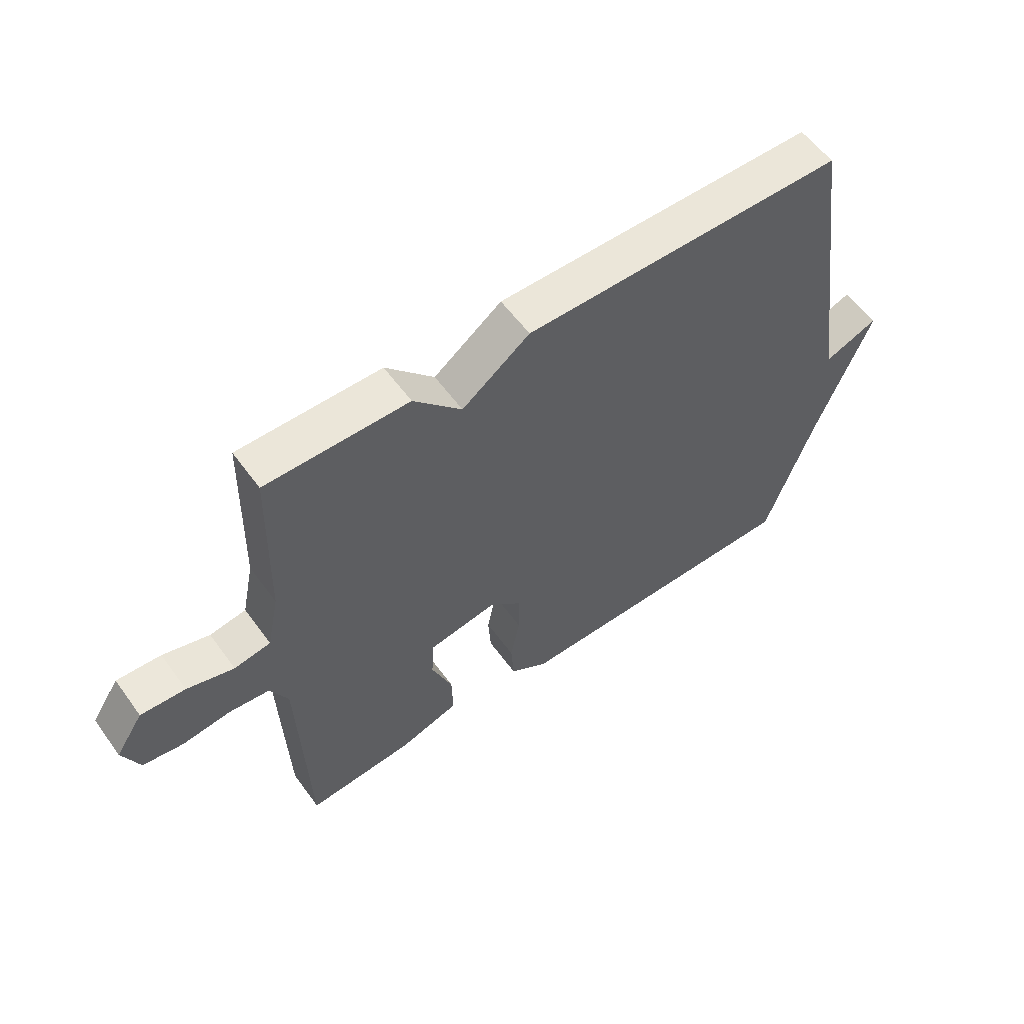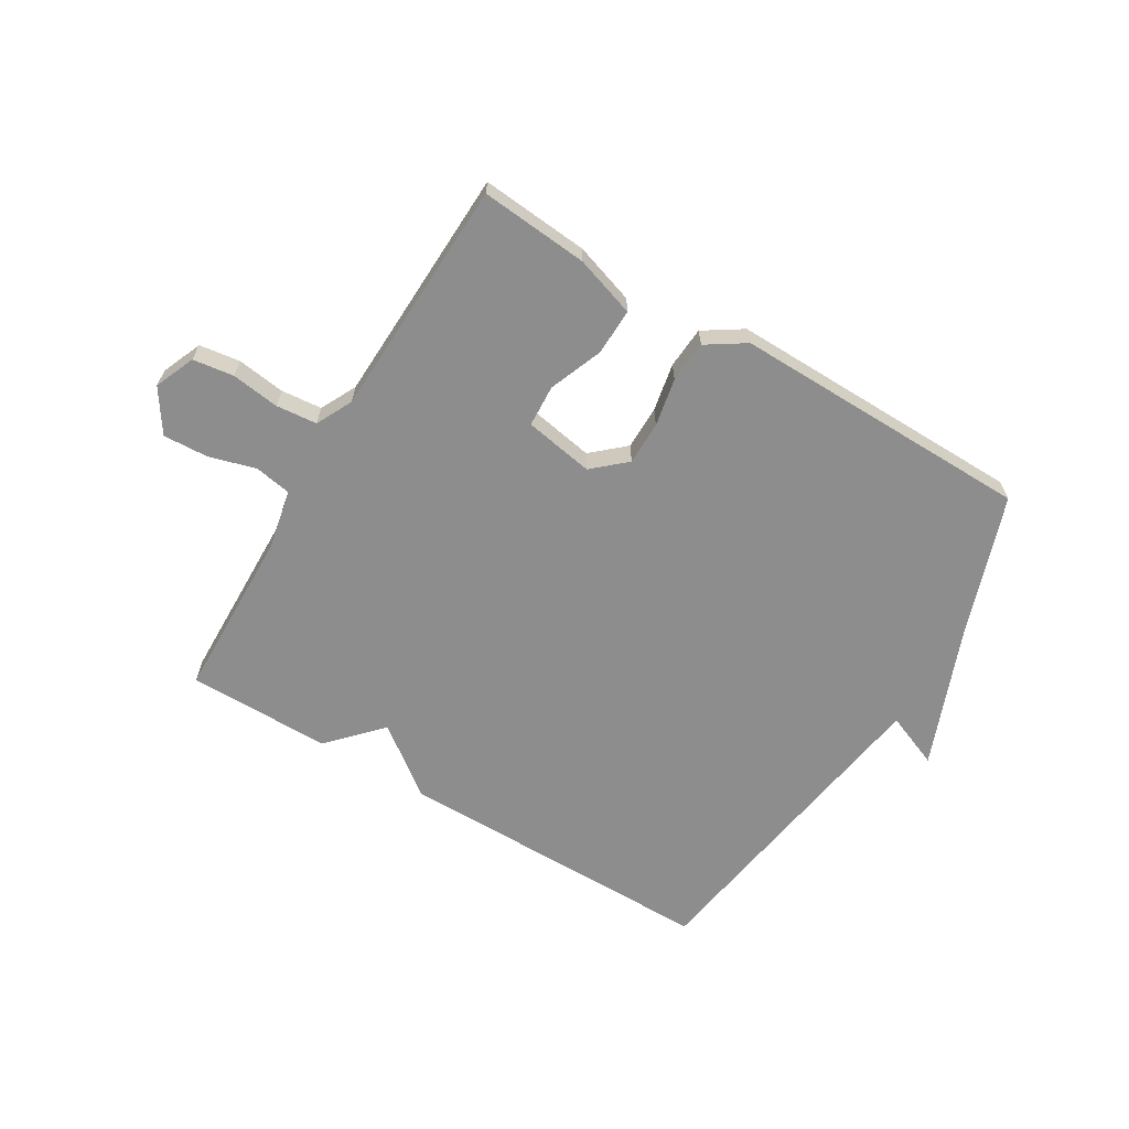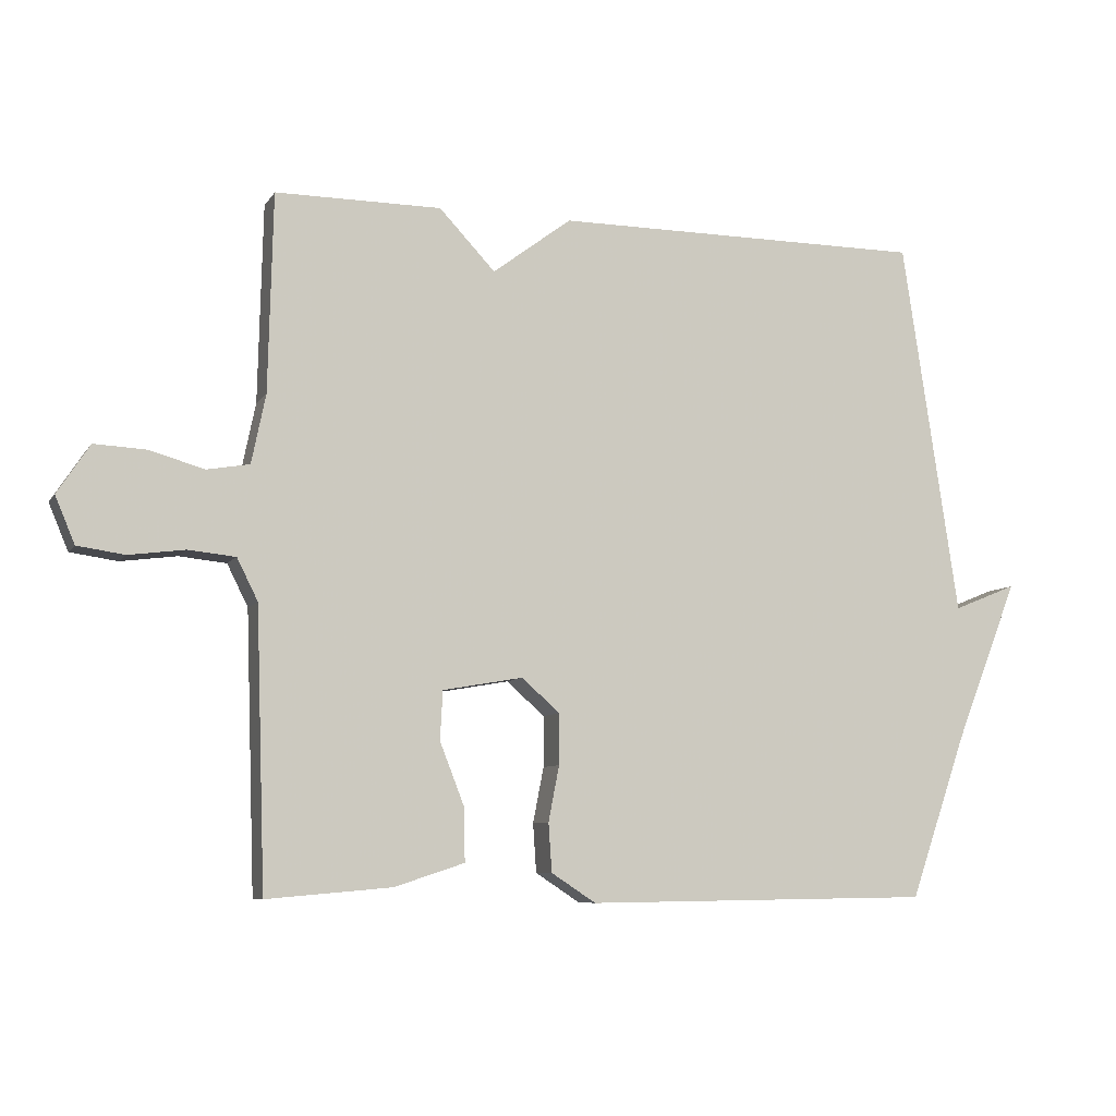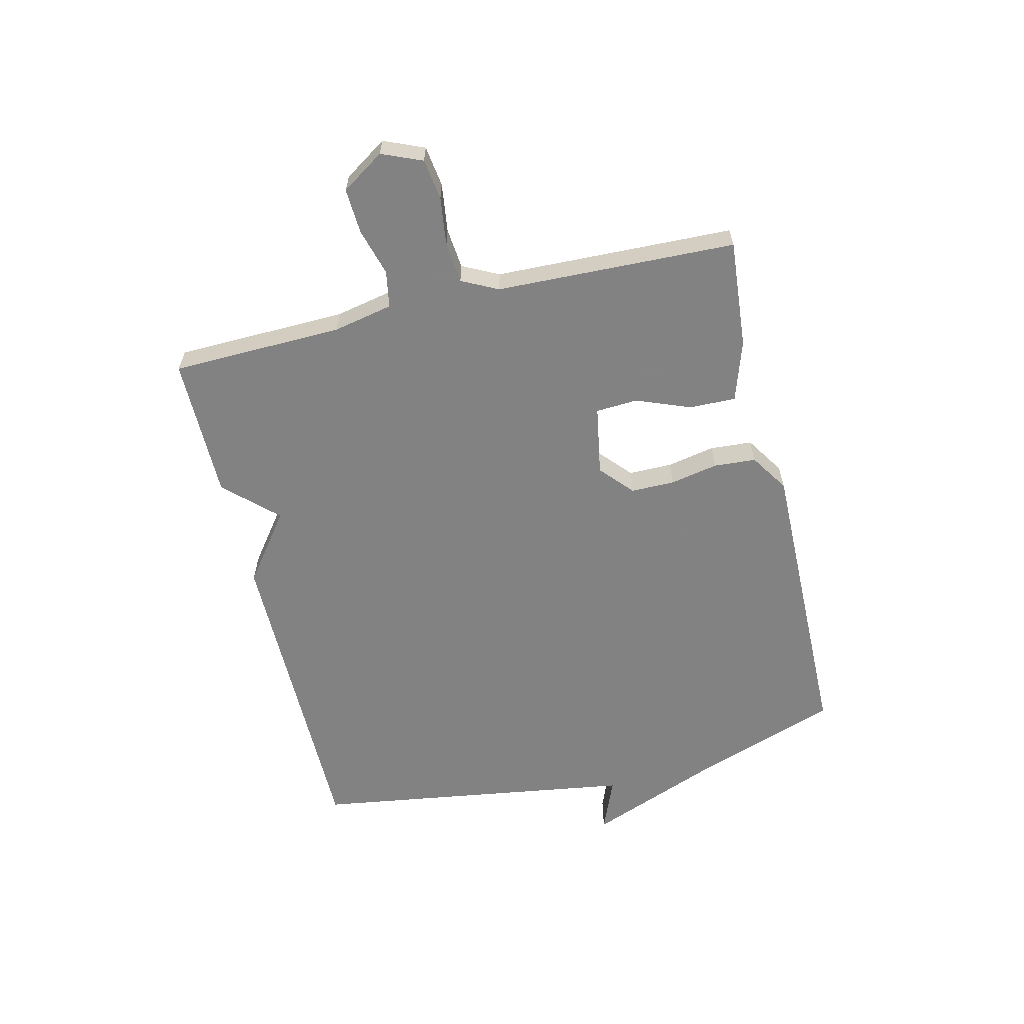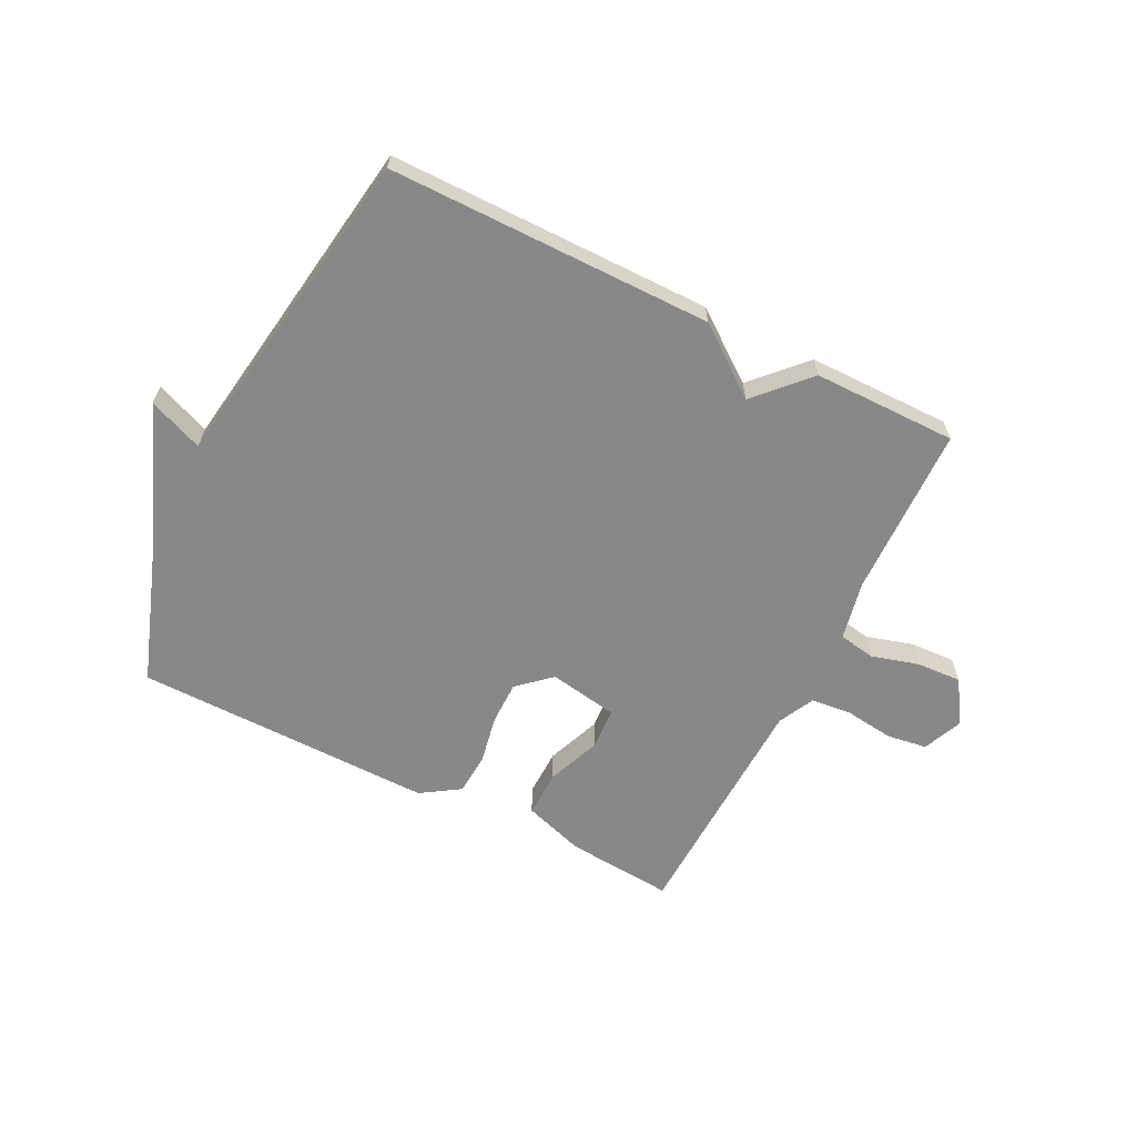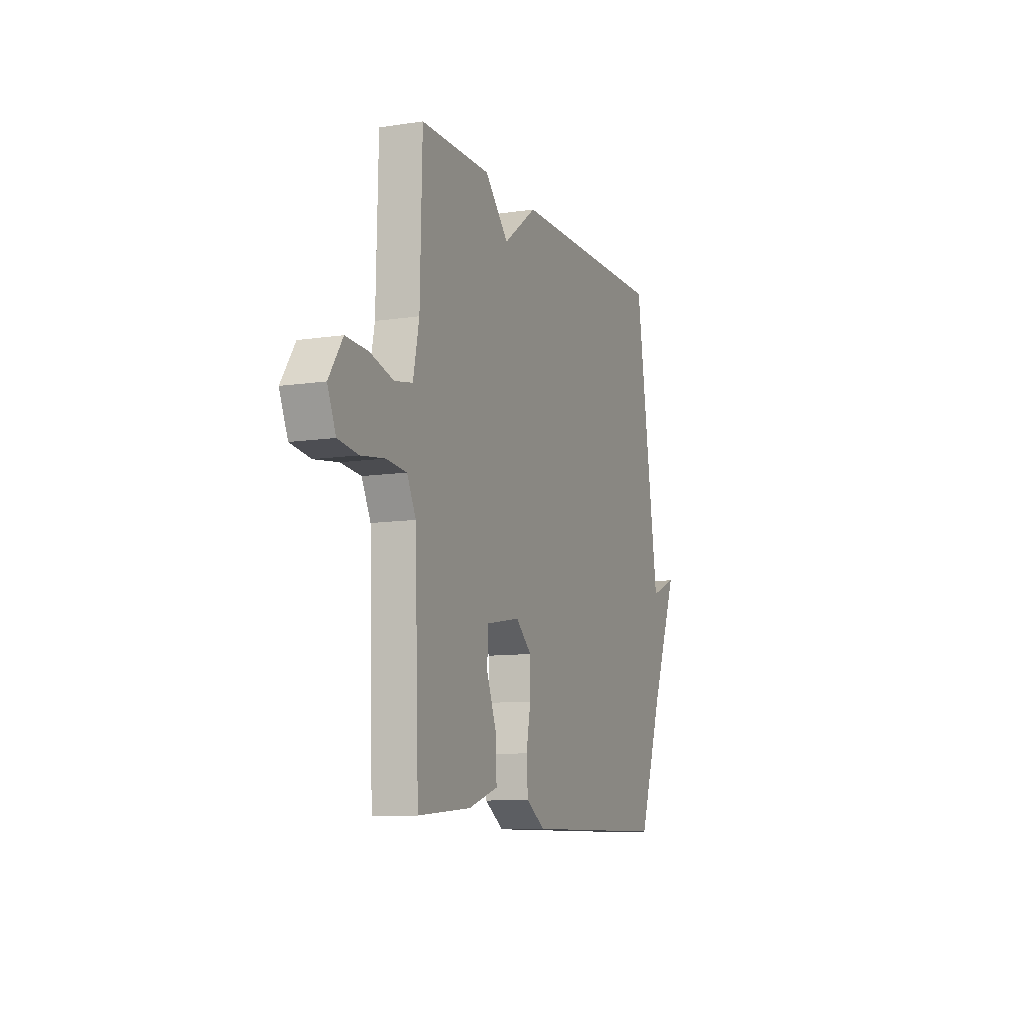
<metadata>
{"format":"obj","ext":"obj","renderer":"f3d","projection":"perspective","resolution":1024,"background":"white","views":[{"elev":57.3,"azim":144.4,"up":"+Z"},{"elev":-64.6,"azim":149.0,"up":"+Y"},{"elev":-7.7,"azim":160.9,"up":"+Z"},{"elev":-60.9,"azim":103.5,"up":"+Y"},{"elev":-62.9,"azim":-26.6,"up":"+Y"},{"elev":-9.8,"azim":111.6,"up":"+Z"}]}
</metadata>
<code>
v 0.5 0.07 -0.5
v 0.315 0.07 -0.484
v 0.211 0.07 -0.45
v 0.213 0.07 -0.37
v 0.249 0.07 -0.278
v 0.245 0.07 -0.206
v 0.126 0.07 -0.185
v 0.07 0.07 -0.235
v 0.07 0.07 -0.31
v 0.086 0.07 -0.392
v 0.081 0.07 -0.464
v 0.015 0.07 -0.507
v -0.5 0.07 -0.5
v -0.584 0.07 -0.258
v -0.678 0.07 -0.02
v -0.584 0.07 -0.058
v -0.5 0.07 0.5
v 0.054 0.07 0.5
v 0.171 0.07 0.412
v 0.254 0.07 0.5
v 0.5 0.07 0.5
v 0.507 0.07 0.206
v 0.528 0.07 0.104
v 0.591 0.07 0.093
v 0.672 0.07 0.116
v 0.749 0.07 0.12
v 0.797 0.07 0.047
v 0.768 0.07 -0.022
v 0.698 0.07 -0.032
v 0.615 0.07 -0.021
v 0.545 0.07 -0.028
v 0.514 0.07 -0.09
v 0.5 0 -0.5
v 0.315 0 -0.484
v 0.211 0 -0.45
v 0.213 0 -0.37
v 0.249 0 -0.278
v 0.245 0 -0.206
v 0.126 0 -0.185
v 0.07 0 -0.235
v 0.07 0 -0.31
v 0.086 0 -0.392
v 0.081 0 -0.464
v 0.015 0 -0.507
v -0.5 0 -0.5
v -0.584 0 -0.258
v -0.678 0 -0.02
v -0.584 0 -0.058
v -0.5 0 0.5
v 0.054 0 0.5
v 0.171 0 0.412
v 0.254 0 0.5
v 0.5 0 0.5
v 0.507 0 0.206
v 0.528 0 0.104
v 0.591 0 0.093
v 0.672 0 0.116
v 0.749 0 0.12
v 0.797 0 0.047
v 0.768 0 -0.022
v 0.698 0 -0.032
v 0.615 0 -0.021
v 0.545 0 -0.028
v 0.514 0 -0.09
f 28 29 30
f 27 28 30
f 26 27 30
f 25 26 30
f 24 25 30
f 23 24 30 31
f 22 23 31 32
f 32 1 2
f 22 32 2
f 21 22 2
f 20 21 2
f 19 20 2
f 16 17 18 19
f 14 15 16
f 13 14 16
f 12 13 16
f 11 12 16
f 10 11 16
f 9 10 16
f 8 9 16
f 7 8 16 19
f 2 3 4 5
f 2 5 6
f 19 2 6
f 6 7 19
f 62 61 60
f 62 60 59
f 62 59 58
f 62 58 57
f 62 57 56
f 63 62 56 55
f 64 63 55 54
f 34 33 64
f 34 64 54
f 34 54 53
f 34 53 52
f 34 52 51
f 51 50 49 48
f 48 47 46
f 48 46 45
f 48 45 44
f 48 44 43
f 48 43 42
f 48 42 41
f 48 41 40
f 51 48 40 39
f 37 36 35 34
f 38 37 34
f 38 34 51
f 51 39 38
f 1 33 34 2
f 2 34 35 3
f 3 35 36 4
f 4 36 37 5
f 5 37 38 6
f 6 38 39 7
f 7 39 40 8
f 8 40 41 9
f 9 41 42 10
f 10 42 43 11
f 11 43 44 12
f 12 44 45 13
f 13 45 46 14
f 14 46 47 15
f 15 47 48 16
f 16 48 49 17
f 17 49 50 18
f 18 50 51 19
f 19 51 52 20
f 20 52 53 21
f 21 53 54 22
f 22 54 55 23
f 23 55 56 24
f 24 56 57 25
f 25 57 58 26
f 26 58 59 27
f 27 59 60 28
f 28 60 61 29
f 29 61 62 30
f 30 62 63 31
f 31 63 64 32
f 32 64 33 1

</code>
